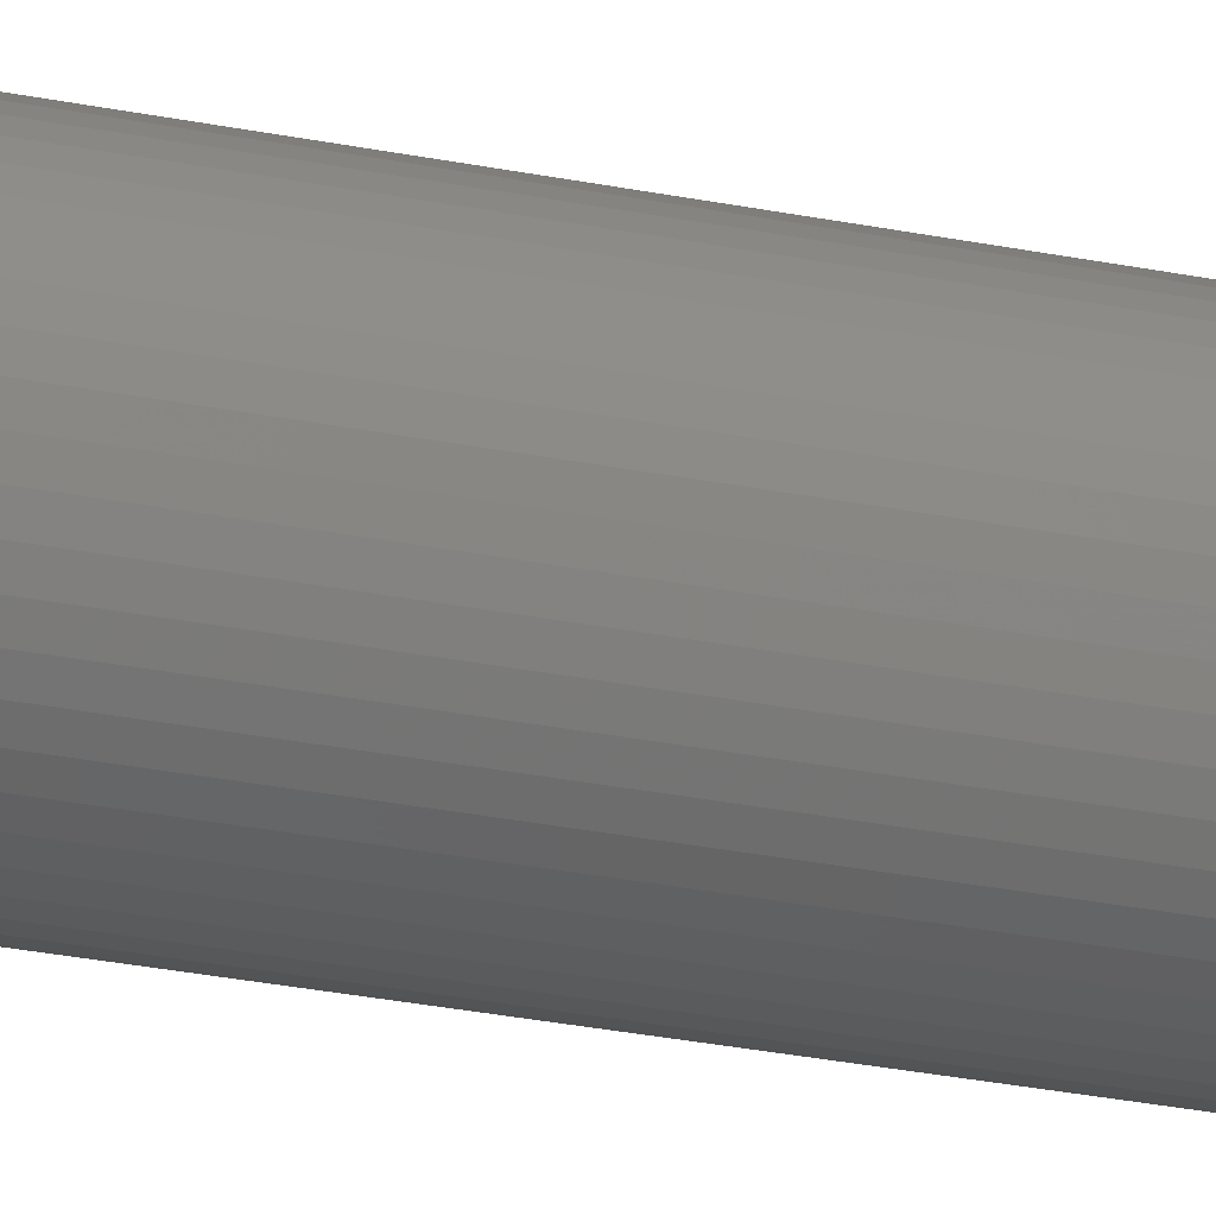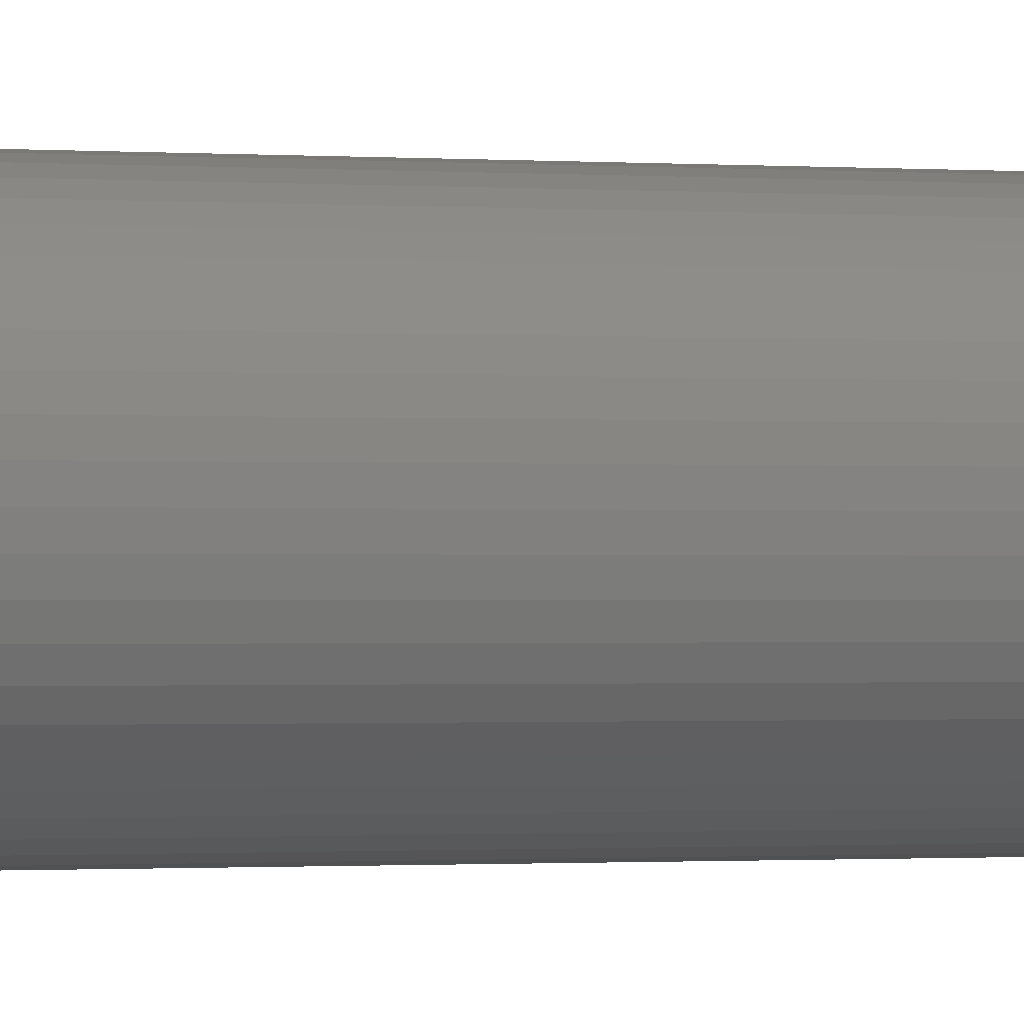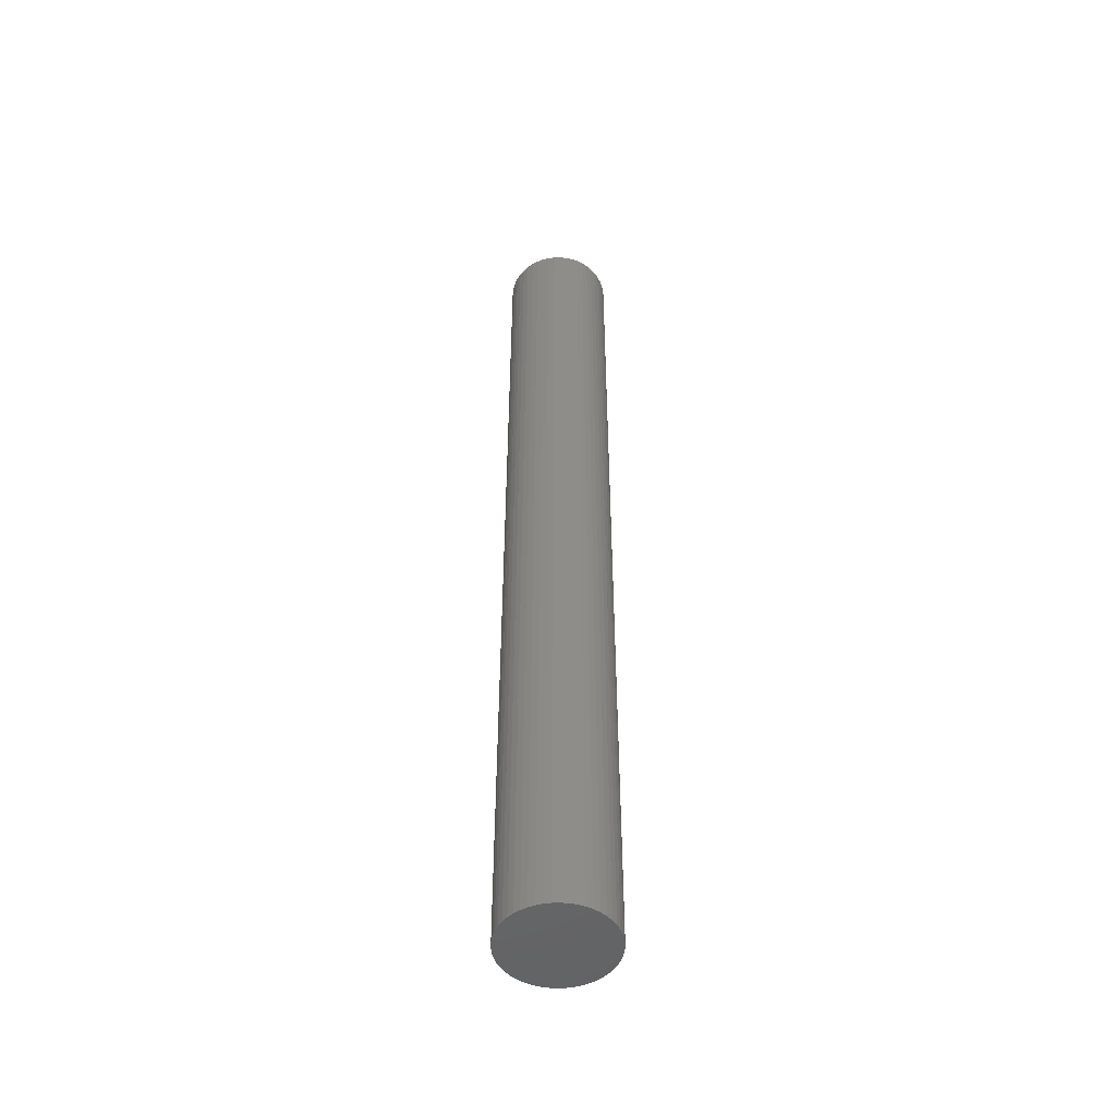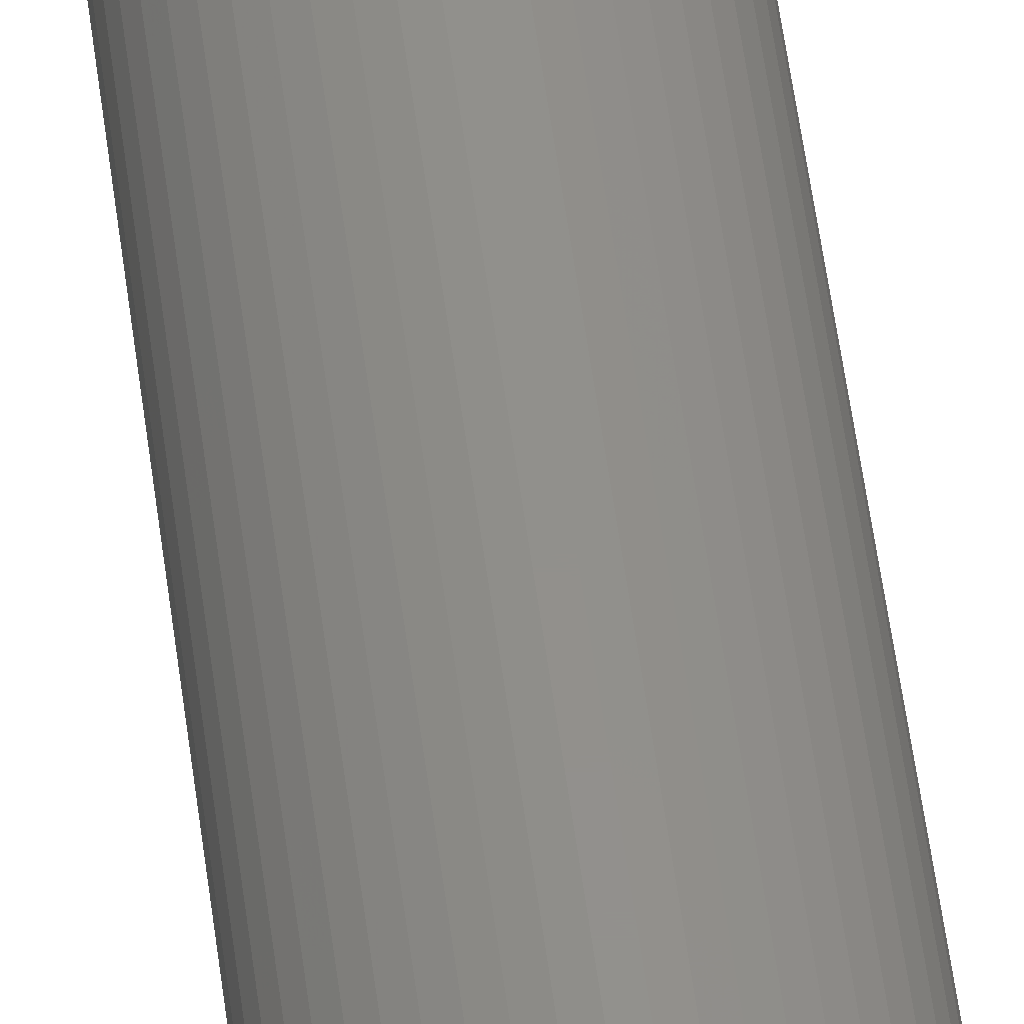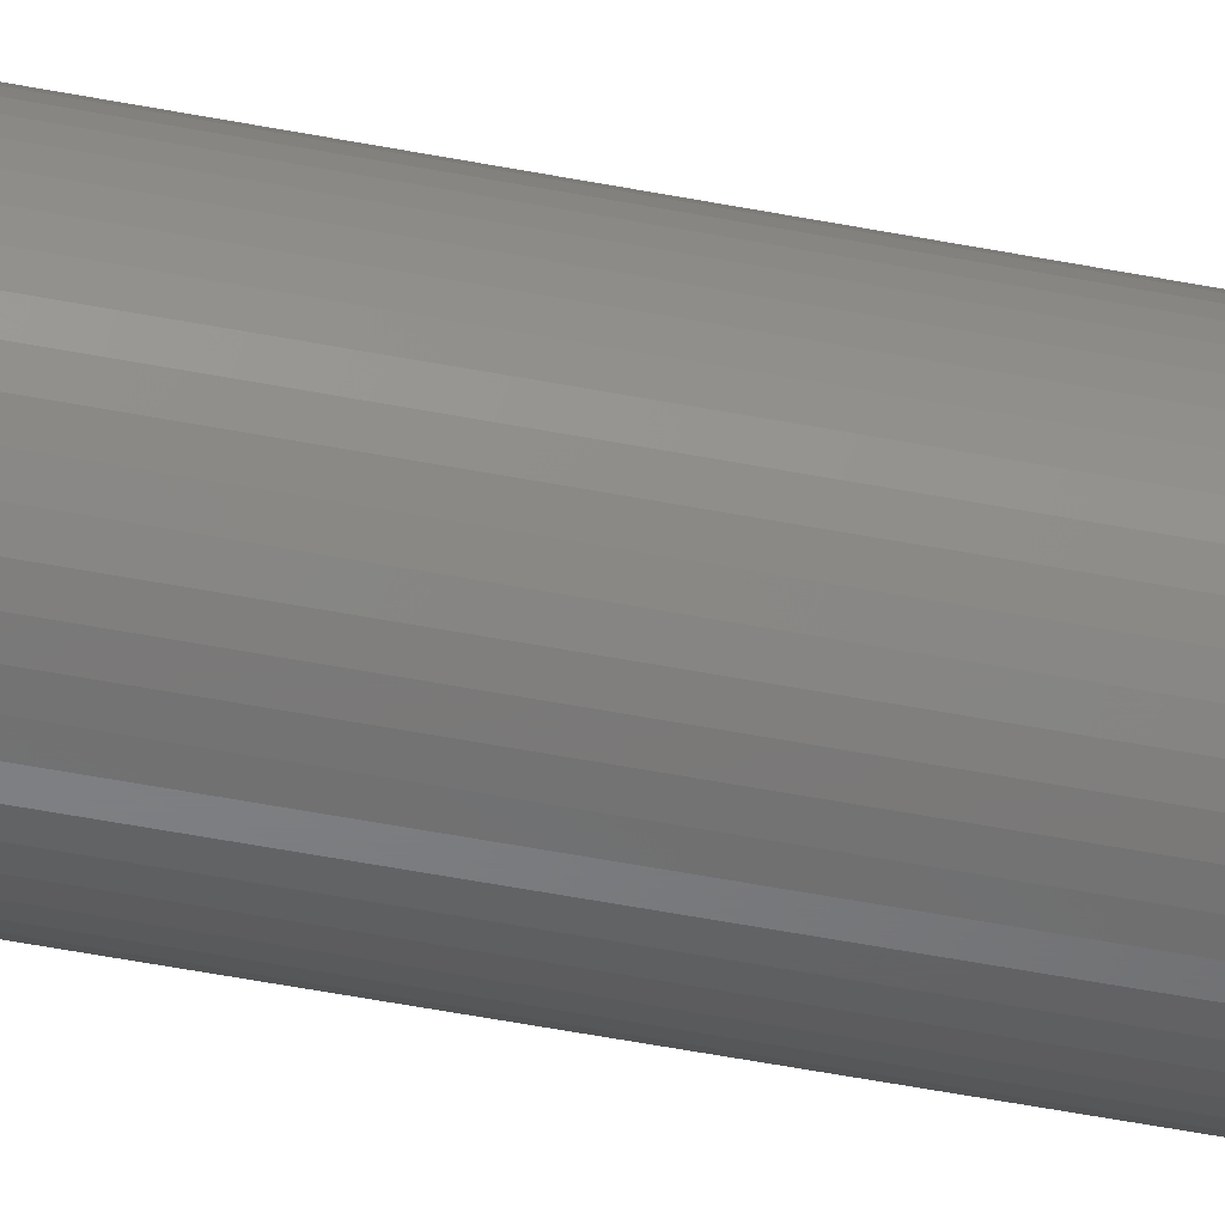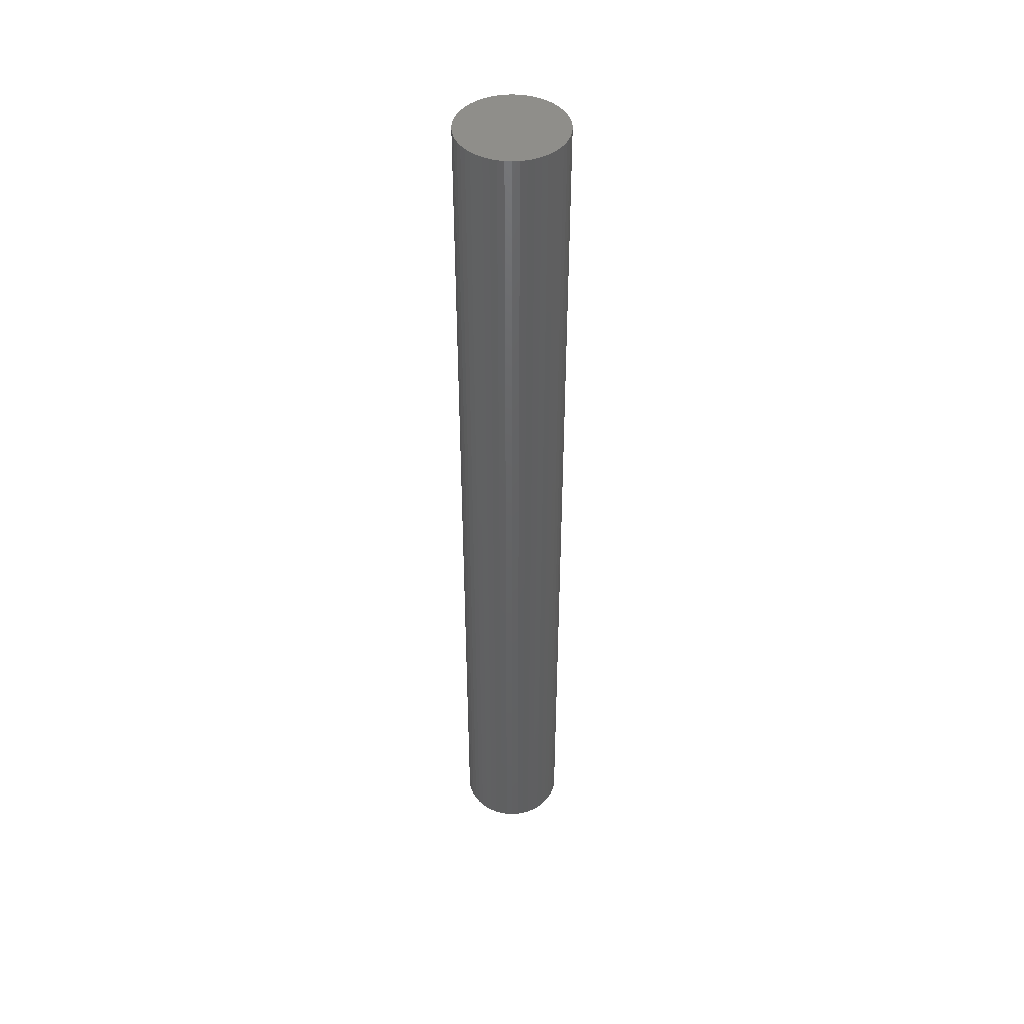
<metadata>
{"format":"stl","ext":"stl","renderer":"f3d","projection":"perspective","resolution":1024,"background":"white","views":[{"elev":-25.0,"azim":-109.0,"up":"+Y"},{"elev":-0.4,"azim":-121.5,"up":"+Y"},{"elev":-50.0,"azim":-6.1,"up":"+Z"},{"elev":52.9,"azim":172.8,"up":"+Y"},{"elev":-51.1,"azim":78.0,"up":"+Y"},{"elev":45.0,"azim":-119.0,"up":"+Z"}]}
</metadata>
<code>
# stl→obj: 100 verts, 196 faces
v 4.35 0 39
v 4.316 0.5452 -39
v 4.316 0.5452 39
v 4.35 0 -39
v -4.35 0 -39
v -4.316 0.5452 39
v -4.316 0.5452 -39
v -4.35 0 39
v 0.2731 4.341 -39
v -0.2731 4.341 39
v 0.2731 4.341 39
v -0.2731 4.341 -39
v 4.316 -0.5452 39
v 4.213 1.082 39
v 4.213 -1.082 39
v 4.045 1.601 39
v 4.045 -1.601 39
v 3.812 2.096 39
v 3.812 -2.096 39
v 3.519 2.557 39
v 3.519 -2.557 39
v 3.171 2.978 39
v 3.171 -2.978 39
v 2.773 3.352 39
v 2.773 -3.352 39
v 2.331 3.673 39
v 2.331 -3.673 39
v 1.852 3.936 39
v 1.852 -3.936 39
v 1.344 4.137 39
v 1.344 -4.137 39
v 0.8151 4.273 39
v 0.8151 -4.273 39
v 0.2731 -4.341 39
v -0.2731 -4.341 39
v -0.8151 4.273 39
v -0.8151 -4.273 39
v -1.344 4.137 39
v -1.344 -4.137 39
v -1.852 3.936 39
v -1.852 -3.936 39
v -2.331 3.673 39
v -2.331 -3.673 39
v -2.773 3.352 39
v -2.773 -3.352 39
v -3.171 2.978 39
v -3.171 -2.978 39
v -3.519 2.557 39
v -3.519 -2.557 39
v -3.812 2.096 39
v -3.812 -2.096 39
v -4.045 1.601 39
v -4.045 -1.601 39
v -4.213 1.082 39
v -4.213 -1.082 39
v -4.316 -0.5452 39
v 3.171 2.978 -39
v 2.773 3.352 -39
v 4.316 -0.5452 -39
v 4.213 -1.082 -39
v 4.213 1.082 -39
v 4.045 -1.601 -39
v 4.045 1.601 -39
v 3.812 -2.096 -39
v 3.812 2.096 -39
v 3.519 -2.557 -39
v 3.519 2.557 -39
v 3.171 -2.978 -39
v 2.773 -3.352 -39
v 2.331 -3.673 -39
v 2.331 3.673 -39
v 1.852 -3.936 -39
v 1.852 3.936 -39
v 1.344 -4.137 -39
v 1.344 4.137 -39
v 0.8151 -4.273 -39
v 0.8151 4.273 -39
v 0.2731 -4.341 -39
v -0.2731 -4.341 -39
v -0.8151 -4.273 -39
v -0.8151 4.273 -39
v -1.344 -4.137 -39
v -1.344 4.137 -39
v -1.852 -3.936 -39
v -1.852 3.936 -39
v -2.331 -3.673 -39
v -2.331 3.673 -39
v -2.773 -3.352 -39
v -2.773 3.352 -39
v -3.171 -2.978 -39
v -3.171 2.978 -39
v -3.519 -2.557 -39
v -3.519 2.557 -39
v -3.812 -2.096 -39
v -3.812 2.096 -39
v -4.045 -1.601 -39
v -4.045 1.601 -39
v -4.213 -1.082 -39
v -4.213 1.082 -39
v -4.316 -0.5452 -39
f 1 2 3
f 2 1 4
f 5 6 7
f 6 5 8
f 9 10 11
f 10 9 12
f 3 13 1
f 14 13 3
f 14 15 13
f 16 15 14
f 16 17 15
f 18 17 16
f 18 19 17
f 20 19 18
f 20 21 19
f 22 21 20
f 22 23 21
f 24 23 22
f 24 25 23
f 26 25 24
f 26 27 25
f 28 27 26
f 28 29 27
f 30 29 28
f 30 31 29
f 32 31 30
f 32 33 31
f 11 33 32
f 11 34 33
f 10 34 11
f 10 35 34
f 36 35 10
f 36 37 35
f 38 37 36
f 38 39 37
f 40 39 38
f 40 41 39
f 42 41 40
f 42 43 41
f 44 43 42
f 44 45 43
f 46 45 44
f 46 47 45
f 48 47 46
f 48 49 47
f 50 49 48
f 50 51 49
f 52 51 50
f 52 53 51
f 54 53 52
f 54 55 53
f 6 55 54
f 6 56 55
f 56 6 8
f 57 24 22
f 24 57 58
f 59 2 4
f 60 2 59
f 60 61 2
f 62 61 60
f 62 63 61
f 64 63 62
f 64 65 63
f 66 65 64
f 66 67 65
f 68 67 66
f 68 57 67
f 69 57 68
f 69 58 57
f 70 58 69
f 70 71 58
f 72 71 70
f 72 73 71
f 74 73 72
f 74 75 73
f 76 75 74
f 76 77 75
f 78 77 76
f 78 9 77
f 79 9 78
f 79 12 9
f 80 12 79
f 80 81 12
f 82 81 80
f 82 83 81
f 84 83 82
f 84 85 83
f 86 85 84
f 86 87 85
f 88 87 86
f 88 89 87
f 90 89 88
f 90 91 89
f 92 91 90
f 92 93 91
f 94 93 92
f 94 95 93
f 96 95 94
f 96 97 95
f 98 97 96
f 98 99 97
f 100 99 98
f 100 7 99
f 7 100 5
f 89 46 44
f 46 89 91
f 83 40 38
f 40 83 85
f 16 65 18
f 65 16 63
f 18 67 20
f 67 18 65
f 75 32 30
f 32 75 77
f 71 28 26
f 28 71 73
f 97 50 95
f 50 97 52
f 93 46 91
f 46 93 48
f 12 36 10
f 36 12 81
f 19 62 17
f 62 19 64
f 17 60 15
f 60 17 62
f 3 61 14
f 61 3 2
f 73 30 28
f 30 73 75
f 58 26 24
f 26 58 71
f 99 52 97
f 52 99 54
f 85 42 40
f 42 85 87
f 13 4 1
f 4 13 59
f 90 45 47
f 45 90 88
f 100 8 5
f 8 100 56
f 79 34 35
f 34 79 78
f 14 63 16
f 63 14 61
f 20 57 22
f 57 20 67
f 77 11 32
f 11 77 9
f 95 48 93
f 48 95 50
f 7 54 99
f 54 7 6
f 87 44 42
f 44 87 89
f 81 38 36
f 38 81 83
f 23 66 21
f 66 23 68
f 72 27 29
f 27 72 70
f 69 23 25
f 23 69 68
f 15 59 13
f 59 15 60
f 84 39 41
f 39 84 82
f 74 29 31
f 29 74 72
f 76 31 33
f 31 76 74
f 78 33 34
f 33 78 76
f 21 64 19
f 64 21 66
f 80 35 37
f 35 80 79
f 86 41 43
f 41 86 84
f 90 49 92
f 49 90 47
f 94 53 96
f 53 94 51
f 96 55 98
f 55 96 53
f 98 56 100
f 56 98 55
f 70 25 27
f 25 70 69
f 88 43 45
f 43 88 86
f 82 37 39
f 37 82 80
f 92 51 94
f 51 92 49

</code>
